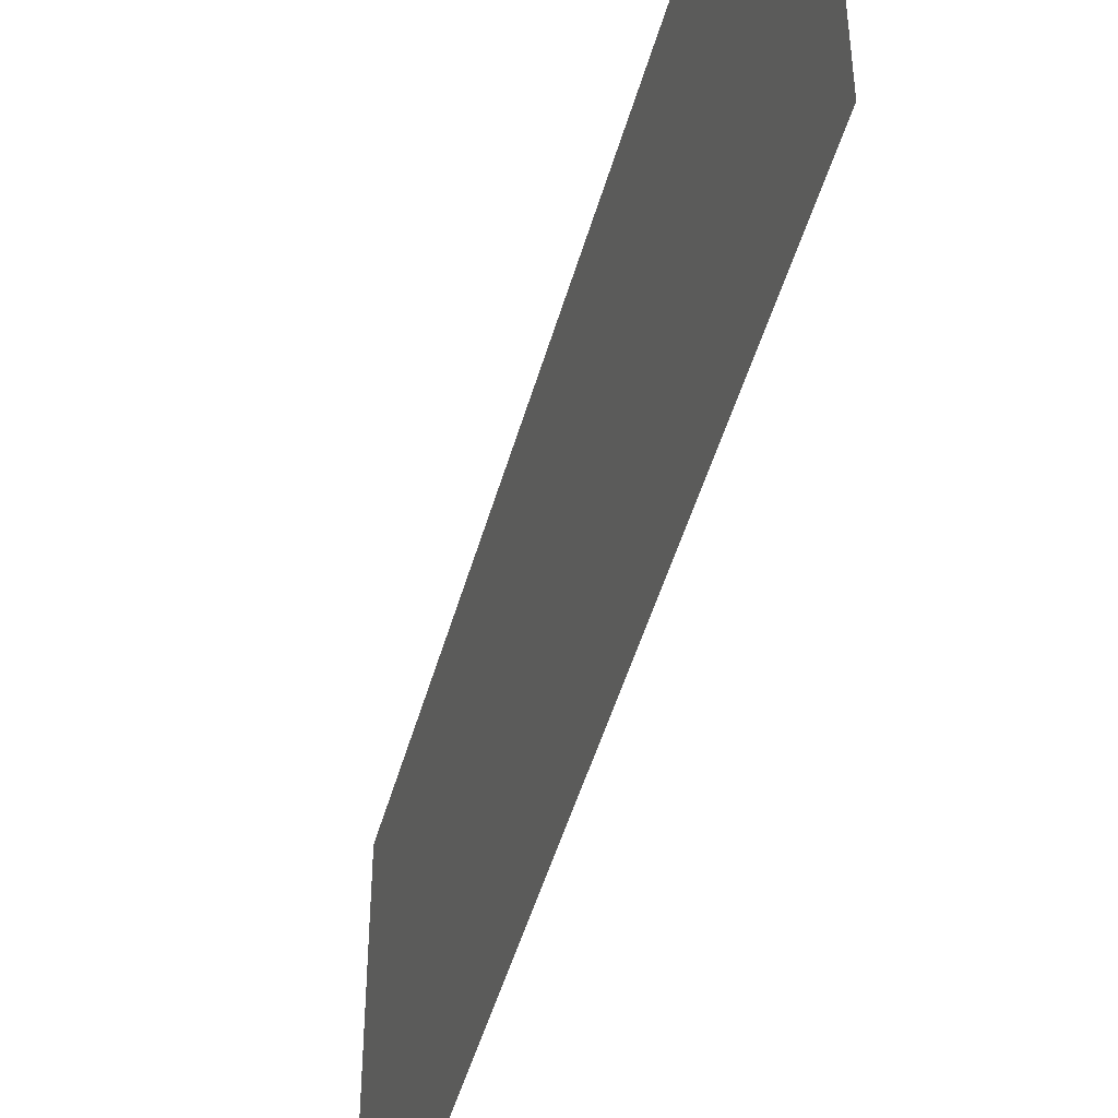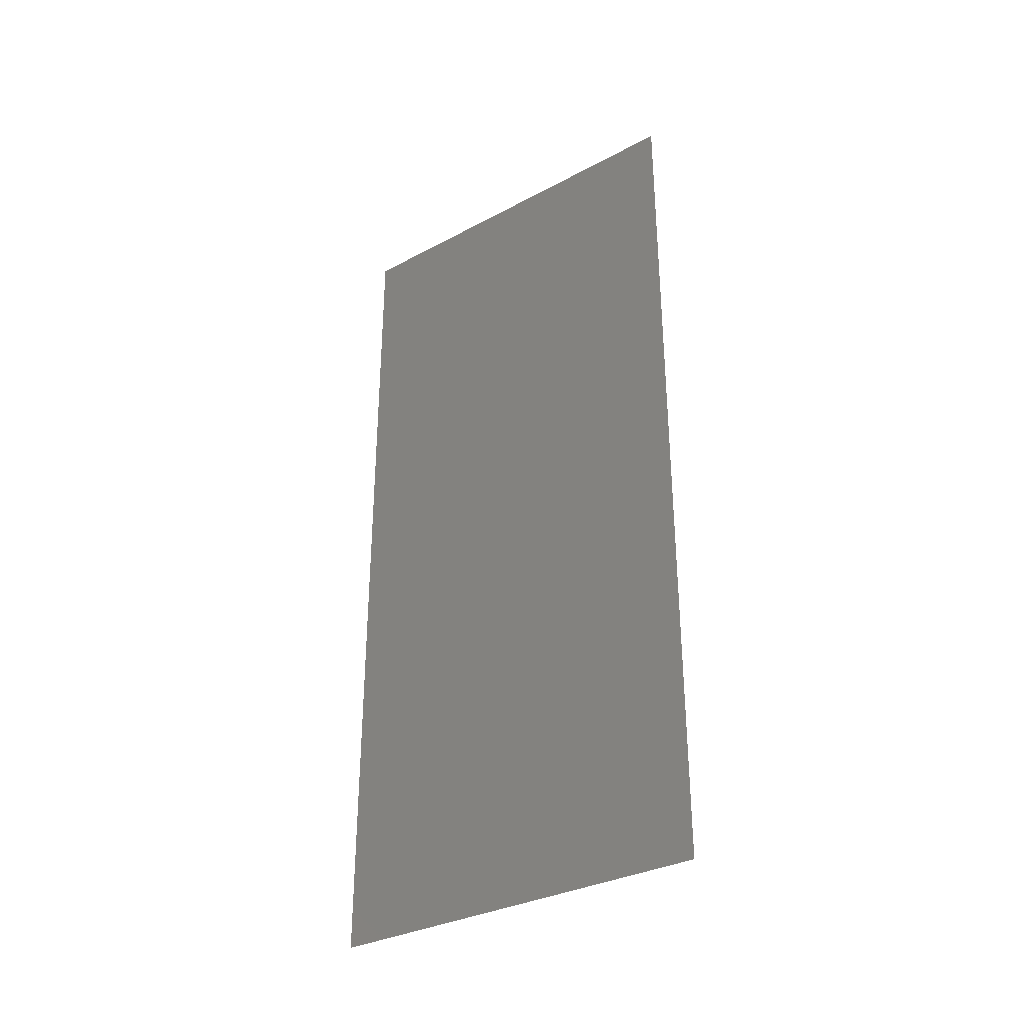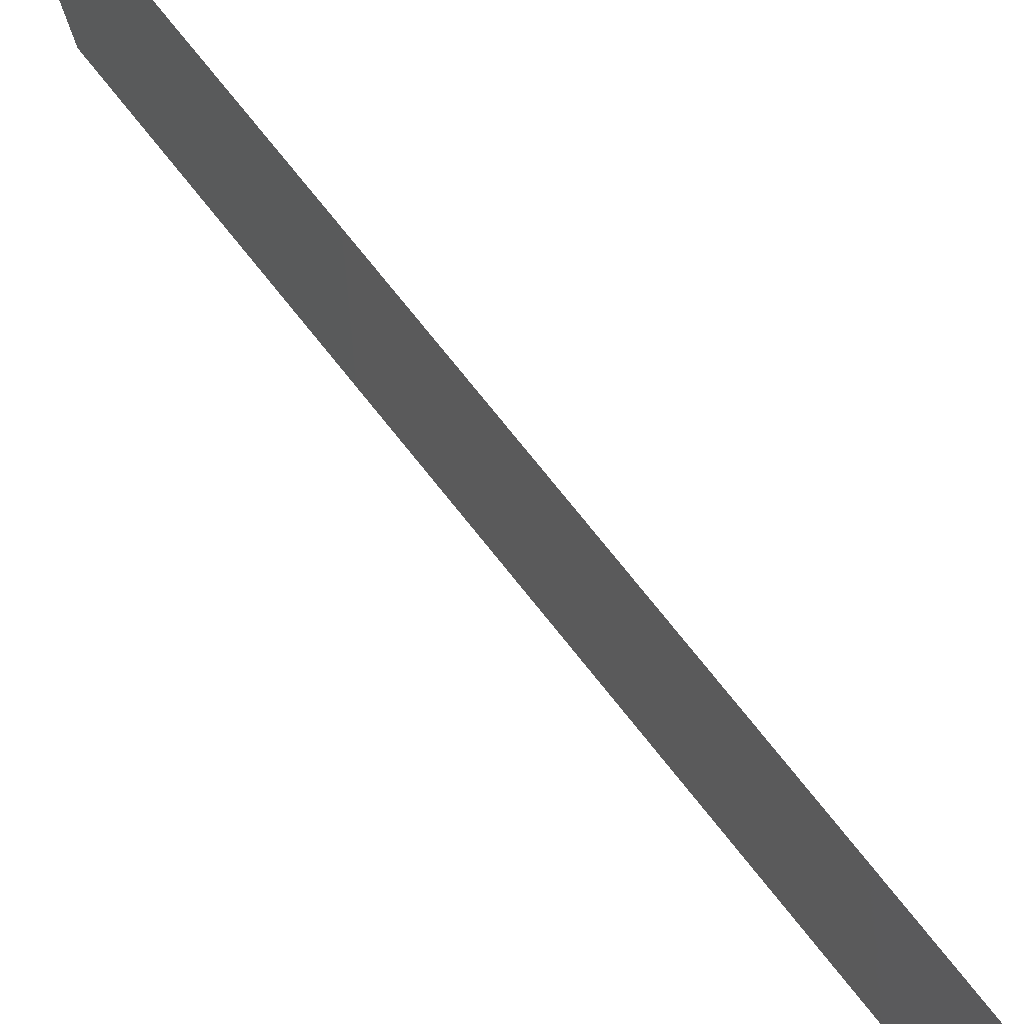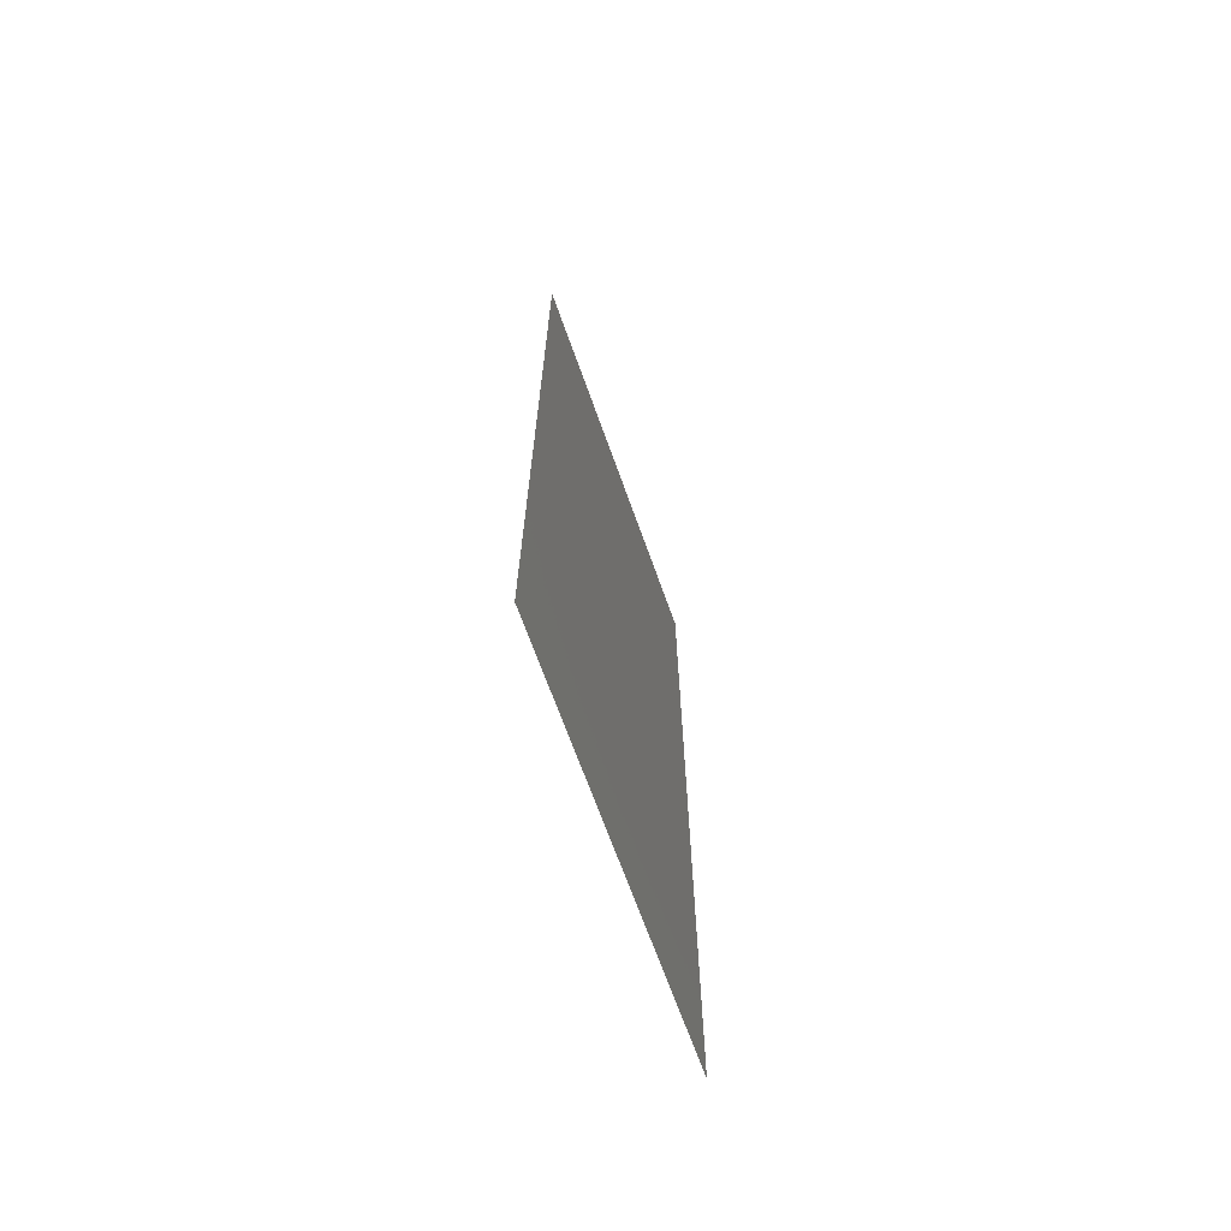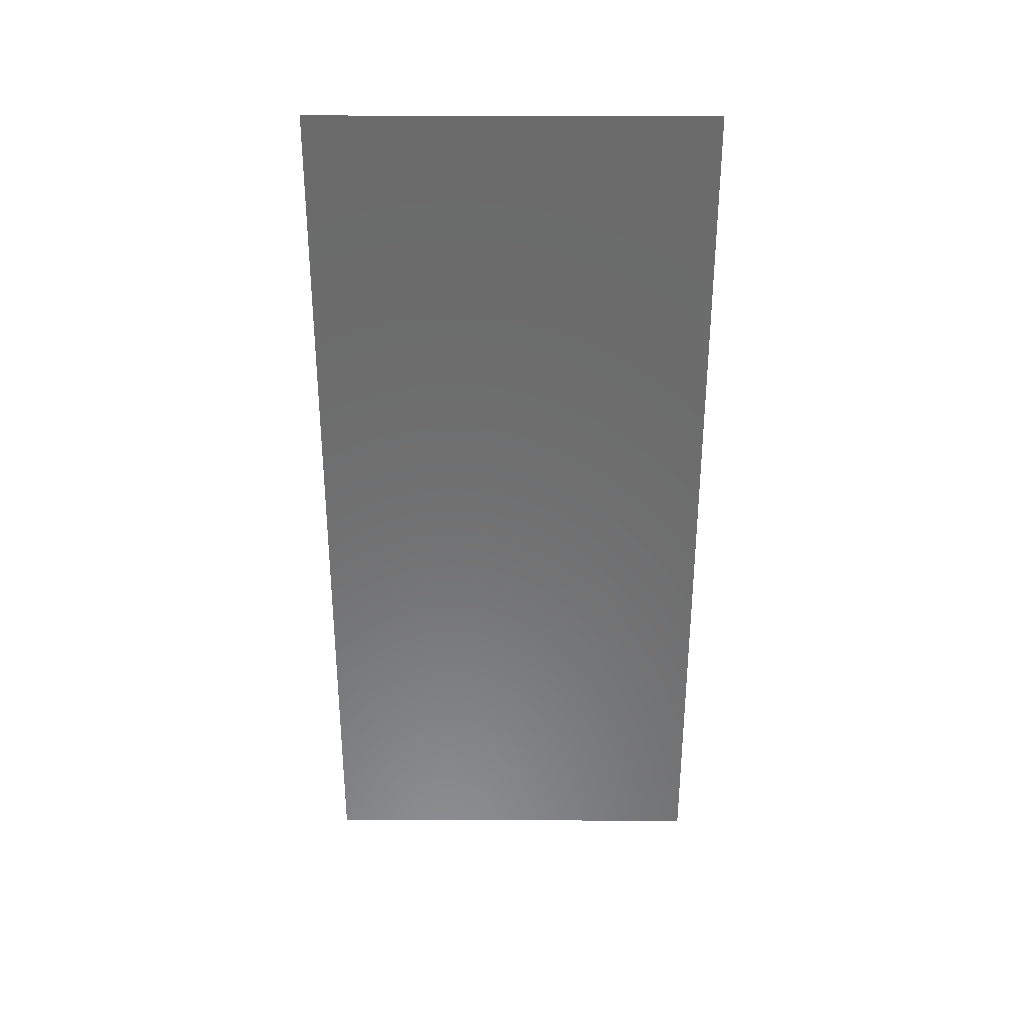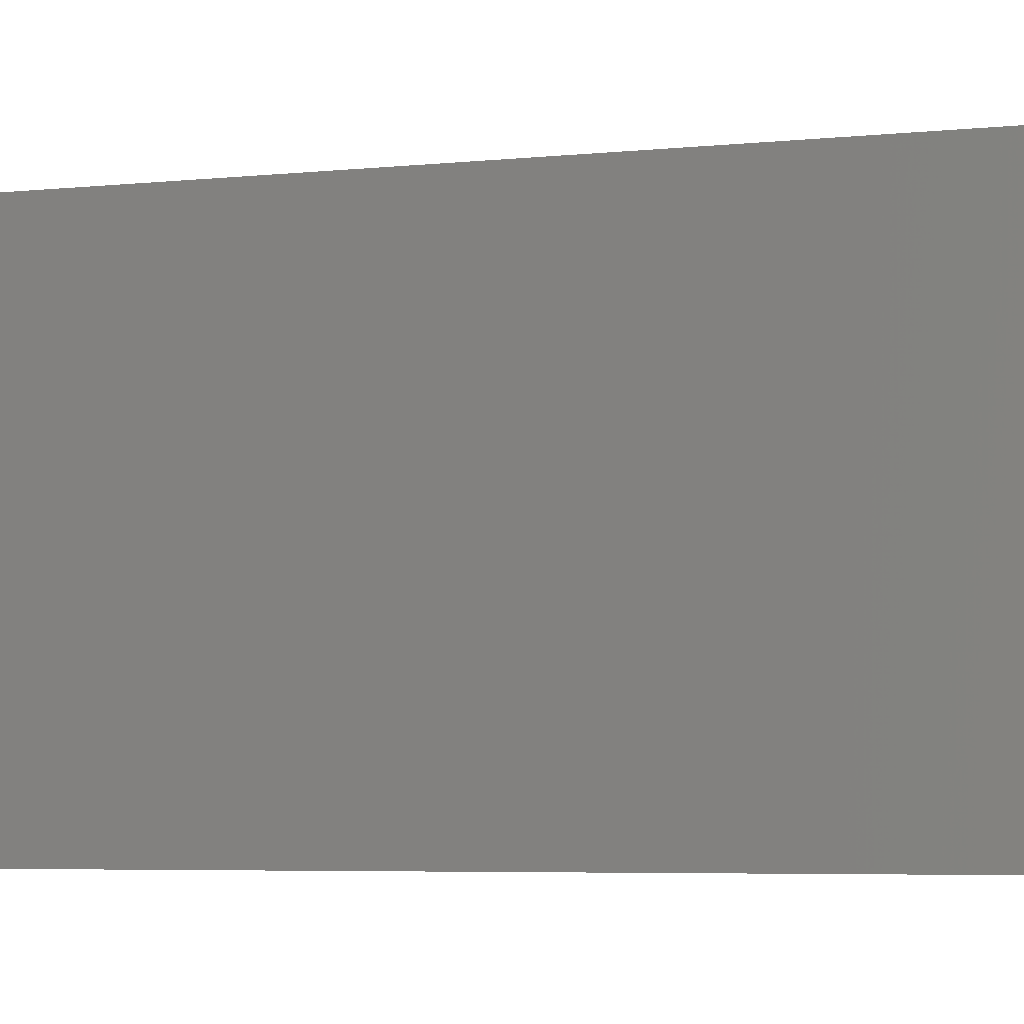
<metadata>
{"format":"stl","ext":"stl","renderer":"f3d","projection":"perspective","resolution":1024,"background":"white","views":[{"elev":-47.8,"azim":-15.4,"up":"+Z"},{"elev":-32.7,"azim":-53.5,"up":"+Y"},{"elev":78.6,"azim":-39.0,"up":"+Z"},{"elev":-67.9,"azim":-160.4,"up":"+Y"},{"elev":32.0,"azim":-89.7,"up":"+Y"},{"elev":-5.1,"azim":-71.3,"up":"+Z"}]}
</metadata>
<code>
# stl→obj: 14 verts, 16 faces
v 0.036 0.044 0.02
v 0.036 0.0495 0.01
v 0.036 0.055 0.02
v 0.036 0.055 0
v 0.036 0.044 0
v 0.036 0.033 0.02
v 0.036 0.0385 0.01
v 0.036 0.033 0
v 0.036 0.022 0.02
v 0.036 0.0275 0.01
v 0.036 0.022 0
v 0.036 0.011 0.02
v 0.036 0.0165 0.01
v 0.036 0.011 0
f 1 2 3
f 4 2 5
f 3 2 4
f 5 2 1
f 6 7 1
f 5 7 8
f 1 7 5
f 8 7 6
f 9 10 6
f 8 10 11
f 6 10 8
f 11 10 9
f 12 13 9
f 11 13 14
f 9 13 11
f 14 13 12

</code>
